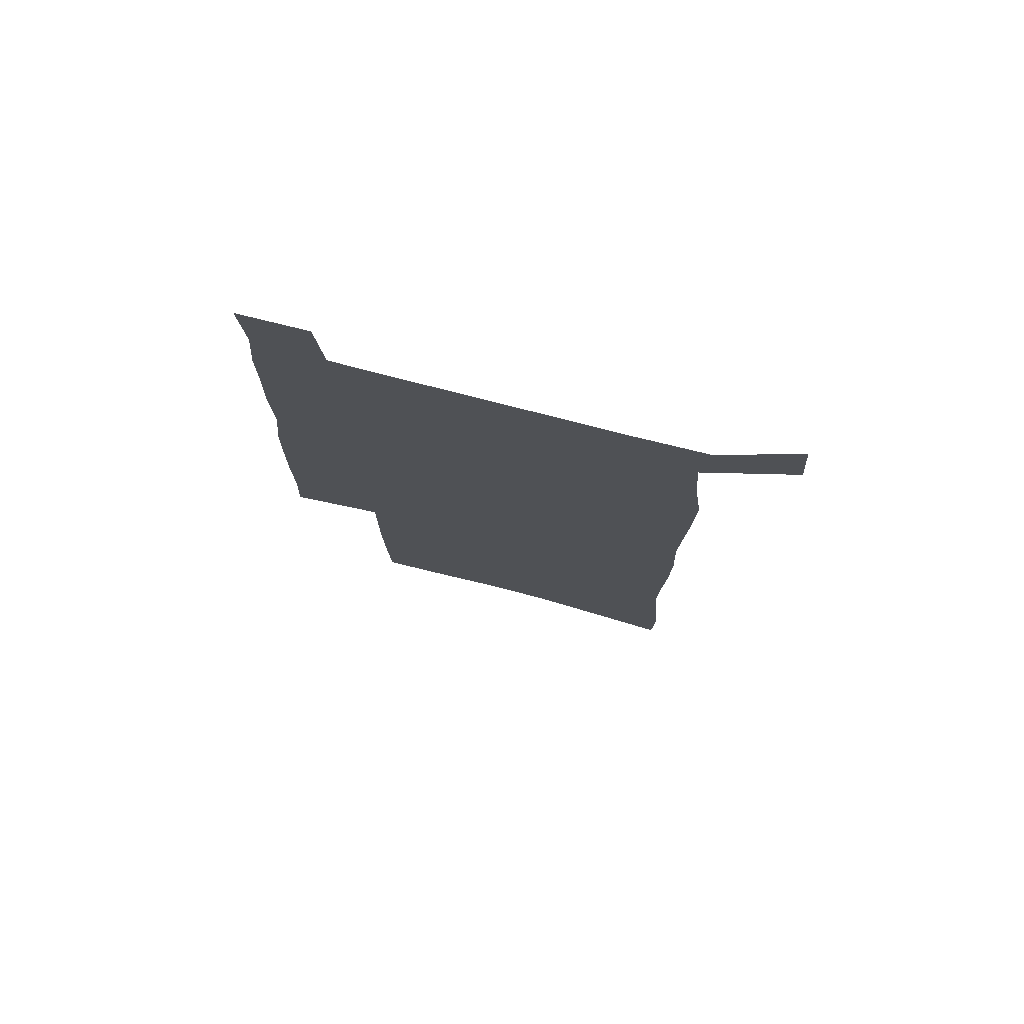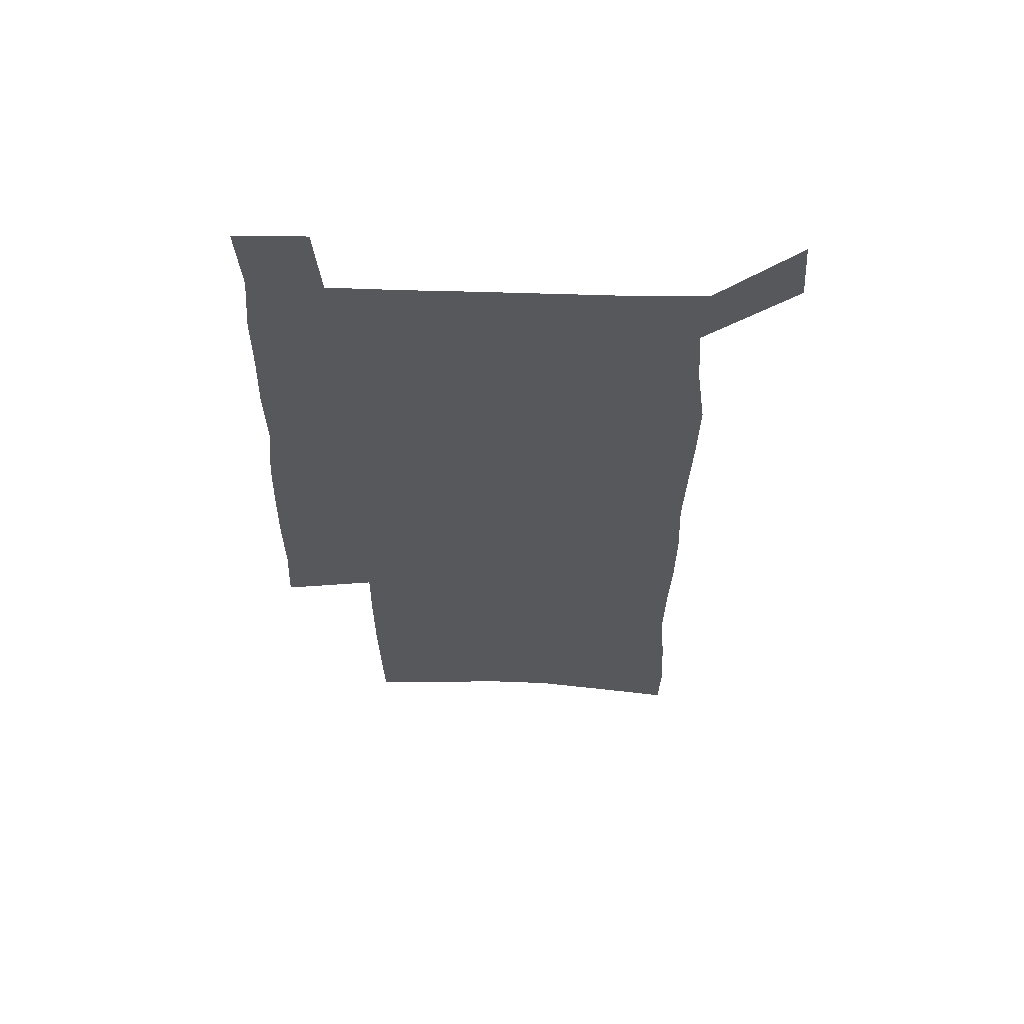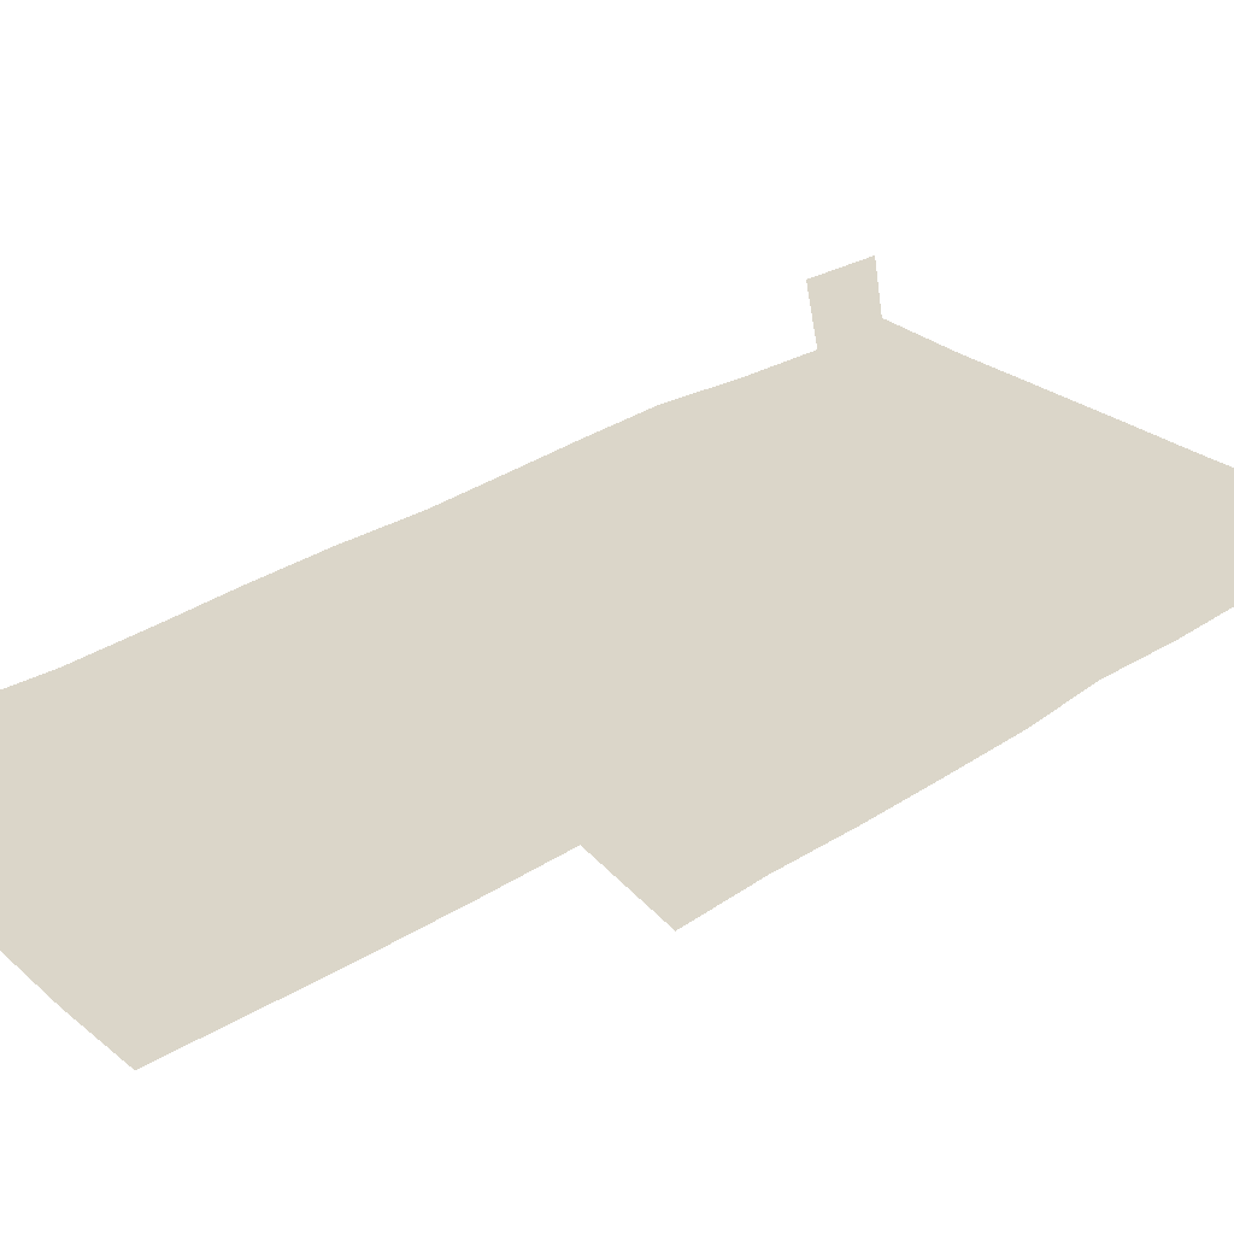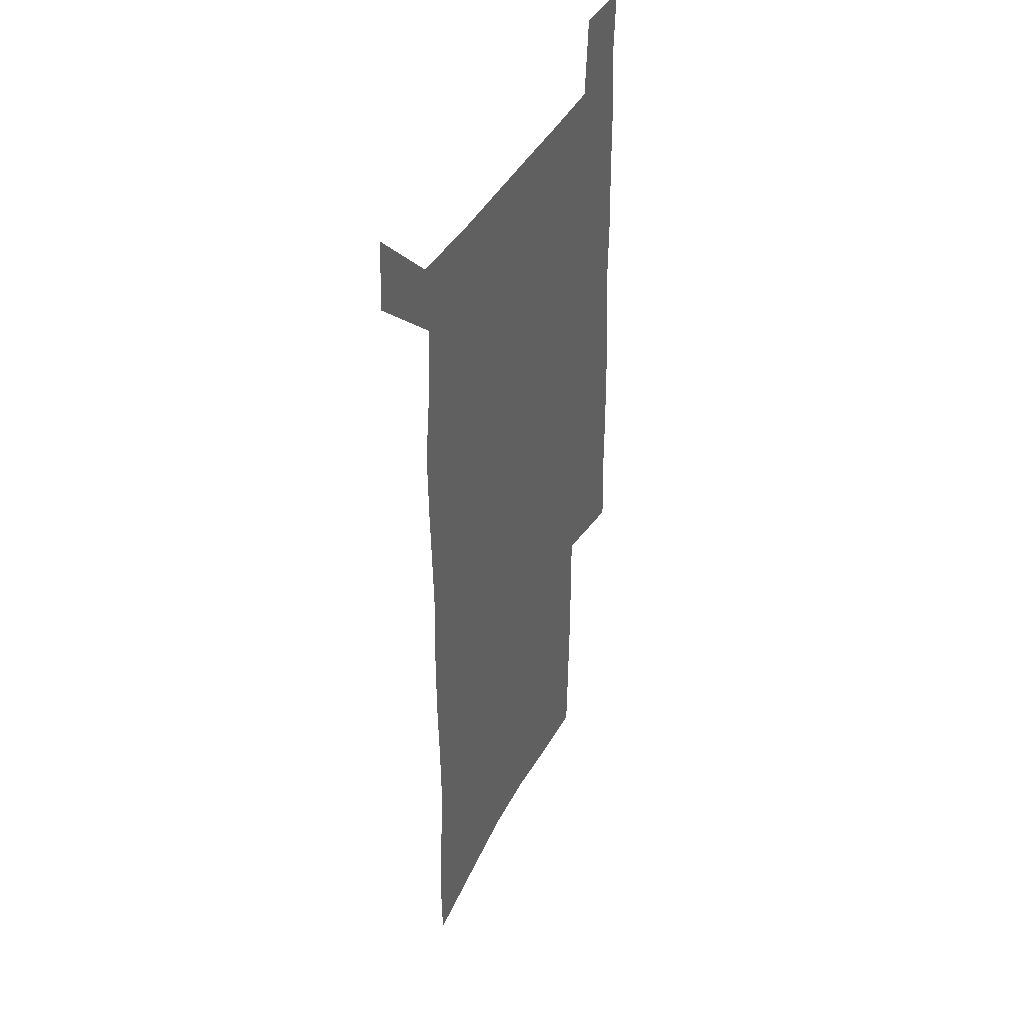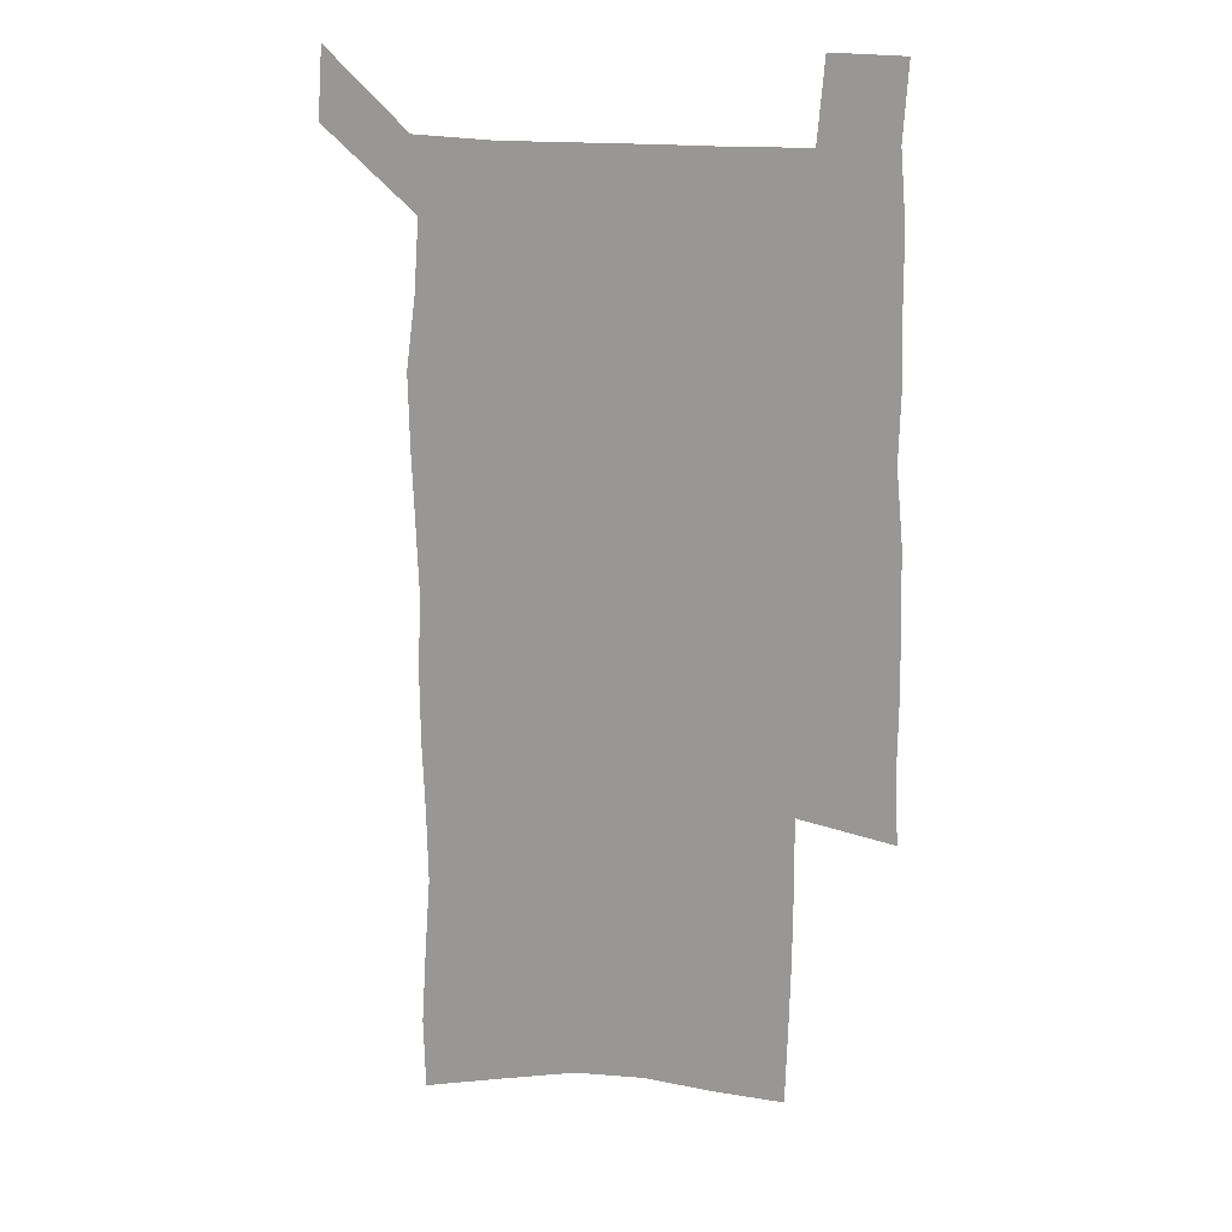
<metadata>
{"format":"obj","ext":"obj","renderer":"f3d","projection":"perspective","resolution":1024,"background":"white","views":[{"elev":77.3,"azim":-165.6,"up":"+Y"},{"elev":62.2,"azim":-178.3,"up":"+Y"},{"elev":29.7,"azim":46.5,"up":"+Z"},{"elev":41.1,"azim":-64.5,"up":"+Y"},{"elev":19.3,"azim":10.6,"up":"+Y"}]}
</metadata>
<code>
v 444.6 572 0
v 446.7 600.8 0
v 475.1 168.5 0
v 474.4 199.1 0
v 476.4 231.9 0
v 478.8 264.6 0
v 478.3 295.1 0
v 477.2 325.5 0
v 477 356.3 0
v 478.3 387.9 0
v 477.3 418.2 0
v 476.2 448.4 0
v 475.7 478.6 0
v 479.6 508.8 0
v 481.7 538.2 0
v 479.7 568.5 0
v 507.1 175 0
v 513.1 212.4 0
v 513.5 242.4 0
v 513.5 272.4 0
v 513 302.2 0
v 513 332.4 0
v 512.2 362 0
v 513.7 392.5 0
v 512.2 421.4 0
v 513.2 450.9 0
v 513.5 479.8 0
v 513 508.7 0
v 513.2 537.6 0
v 512.1 566.9 0
v 539.5 181.4 0
v 541.5 214.5 0
v 543.5 247.1 0
v 543.2 275.8 0
v 543.3 305.9 0
v 543.1 335.6 0
v 543.3 365.4 0
v 542.9 394.3 0
v 543.6 423.6 0
v 543.3 451.9 0
v 542.3 480.5 0
v 543.4 509 0
v 542.9 537.5 0
v 541.8 567 0
v 568.7 182 0
v 570.2 217.6 0
v 570.8 248.3 0
v 571.1 275.6 0
v 571.8 307.6 0
v 571.8 337.1 0
v 571.8 366.5 0
v 571.8 395.6 0
v 571.8 424.1 0
v 571.8 452.6 0
v 572.2 481.2 0
v 572.2 509.1 0
v 572.1 537.1 0
v 571.3 567.2 0
v 598 178.7 0
v 598.1 215.5 0
v 599.2 245.6 0
v 599.3 277.6 0
v 600 306.8 0
v 600.5 336 0
v 599.7 367.1 0
v 599.9 395.6 0
v 600 424.2 0
v 600.4 452.7 0
v 600.2 481.3 0
v 600.3 509.3 0
v 600.6 537.7 0
v 600.6 567 0
v 627.5 176.7 0
v 628.4 209.3 0
v 629.1 240.9 0
v 629.2 272.9 0
v 628.9 304.7 0
v 629.9 334.4 0
v 629.4 364.6 0
v 629.2 394 0
v 630.4 422.9 0
v 629.7 452.3 0
v 630.1 481.1 0
v 631 510 0
v 629.8 538.7 0
v 629.9 567.5 0
v 632.7 601.1 0
v 669.4 296.2 0
v 667.8 327.7 0
v 668 358.4 0
v 667.4 389.1 0
v 666.5 419.6 0
v 663.6 450.7 0
v 664.2 480.5 0
v 663.2 510.3 0
v 663 539.9 0
v 660.5 569.1 0
v 662.5 600.3 0
f 15 16 1
f 1 16 2
f 3 17 4
f 17 18 4
f 4 18 5
f 18 19 5
f 5 19 6
f 19 20 6
f 6 20 7
f 20 21 7
f 7 21 8
f 21 22 8
f 8 22 9
f 22 23 9
f 9 23 10
f 23 24 10
f 10 24 11
f 24 25 11
f 11 25 12
f 25 26 12
f 12 26 13
f 26 27 13
f 13 27 14
f 27 28 14
f 14 28 15
f 28 29 15
f 15 29 16
f 29 30 16
f 17 31 18
f 31 32 18
f 18 32 19
f 32 33 19
f 19 33 20
f 33 34 20
f 20 34 21
f 34 35 21
f 21 35 22
f 35 36 22
f 22 36 23
f 36 37 23
f 23 37 24
f 37 38 24
f 24 38 25
f 38 39 25
f 25 39 26
f 39 40 26
f 26 40 27
f 40 41 27
f 27 41 28
f 41 42 28
f 28 42 29
f 42 43 29
f 29 43 30
f 43 44 30
f 31 45 32
f 45 46 32
f 32 46 33
f 46 47 33
f 33 47 34
f 47 48 34
f 34 48 35
f 48 49 35
f 35 49 36
f 49 50 36
f 36 50 37
f 50 51 37
f 37 51 38
f 51 52 38
f 38 52 39
f 52 53 39
f 39 53 40
f 53 54 40
f 40 54 41
f 54 55 41
f 41 55 42
f 55 56 42
f 42 56 43
f 56 57 43
f 43 57 44
f 57 58 44
f 45 59 46
f 59 60 46
f 46 60 47
f 60 61 47
f 47 61 48
f 61 62 48
f 48 62 49
f 62 63 49
f 49 63 50
f 63 64 50
f 50 64 51
f 64 65 51
f 51 65 52
f 65 66 52
f 52 66 53
f 66 67 53
f 53 67 54
f 67 68 54
f 54 68 55
f 68 69 55
f 55 69 56
f 69 70 56
f 56 70 57
f 70 71 57
f 57 71 58
f 71 72 58
f 59 73 60
f 73 74 60
f 60 74 61
f 74 75 61
f 61 75 62
f 75 76 62
f 62 76 63
f 76 77 63
f 63 77 64
f 77 78 64
f 64 78 65
f 78 79 65
f 65 79 66
f 79 80 66
f 66 80 67
f 80 81 67
f 67 81 68
f 81 82 68
f 68 82 69
f 82 83 69
f 69 83 70
f 83 84 70
f 70 84 71
f 84 85 71
f 71 85 72
f 85 86 72
f 77 88 78
f 88 89 78
f 78 89 79
f 89 90 79
f 79 90 80
f 90 91 80
f 80 91 81
f 91 92 81
f 81 92 82
f 92 93 82
f 82 93 83
f 93 94 83
f 83 94 84
f 94 95 84
f 84 95 85
f 95 96 85
f 85 96 86
f 96 97 86
f 86 97 87
f 97 98 87

</code>
